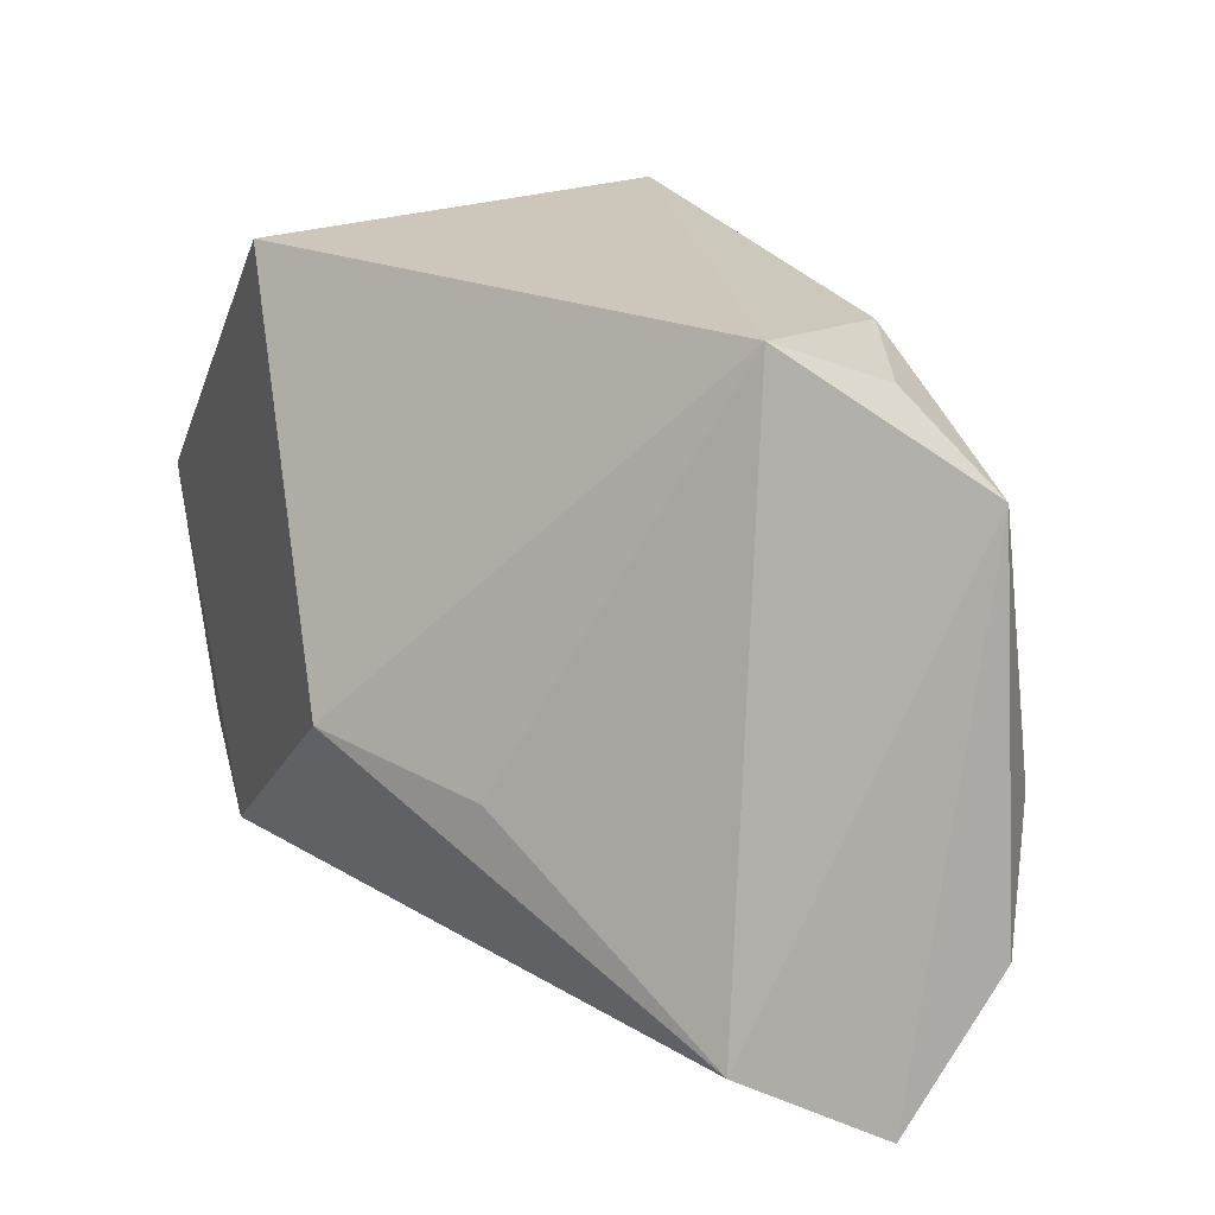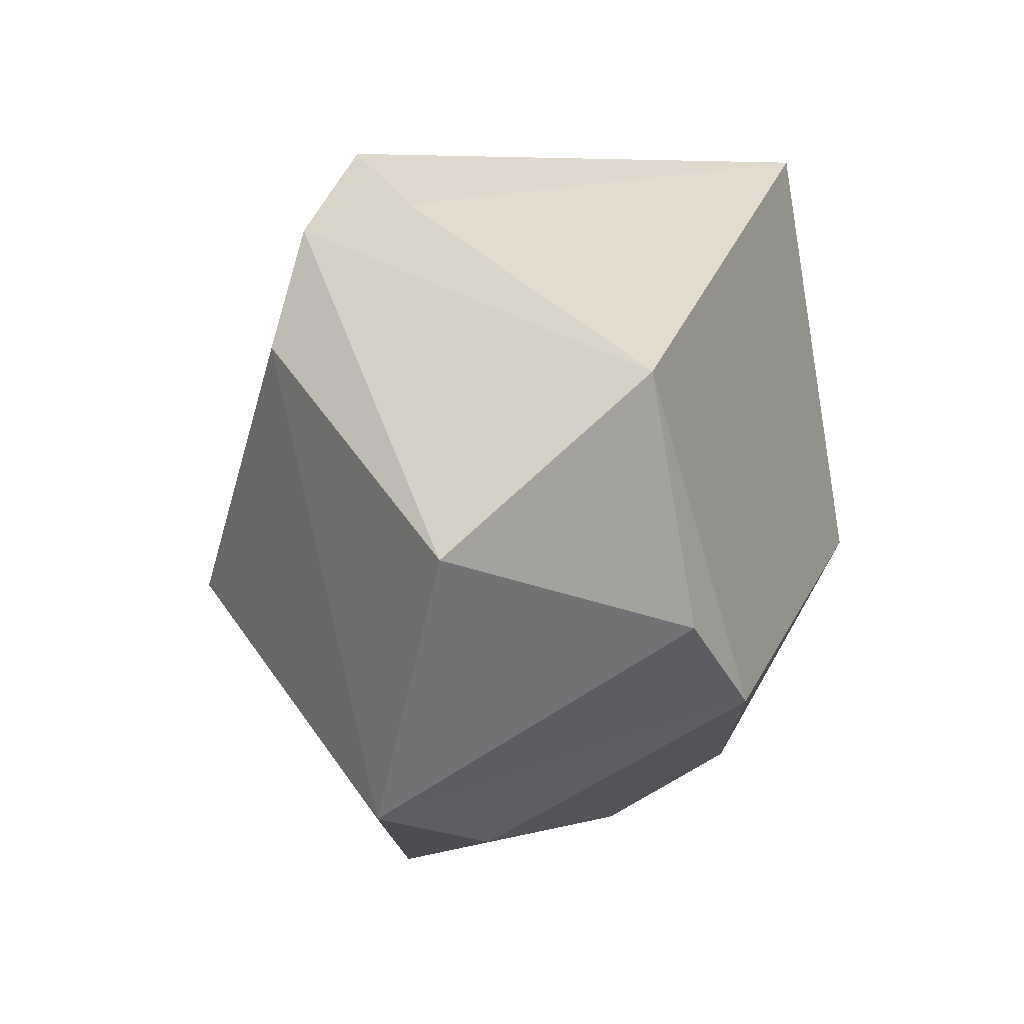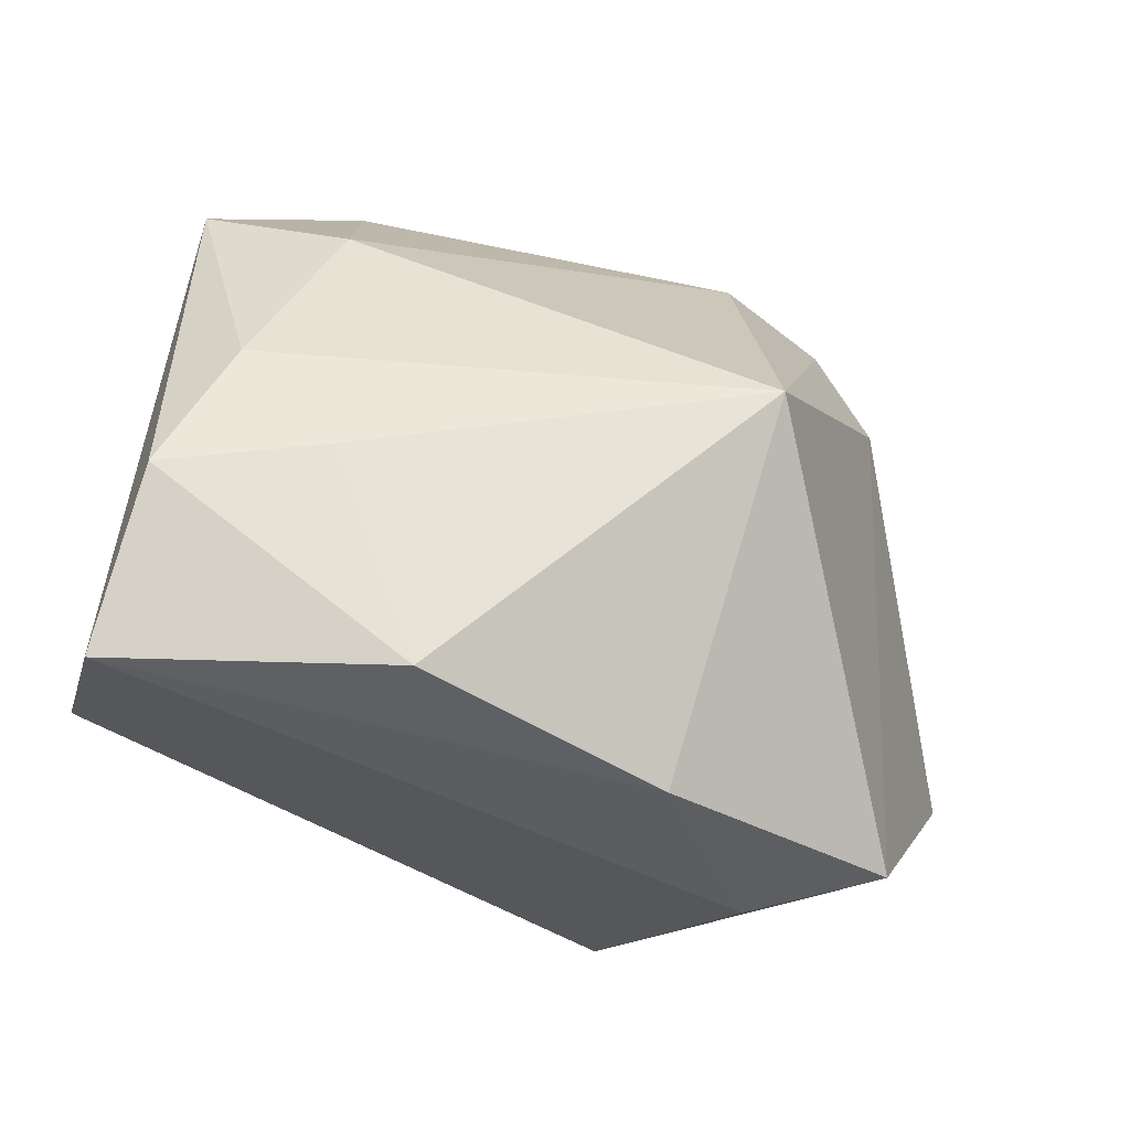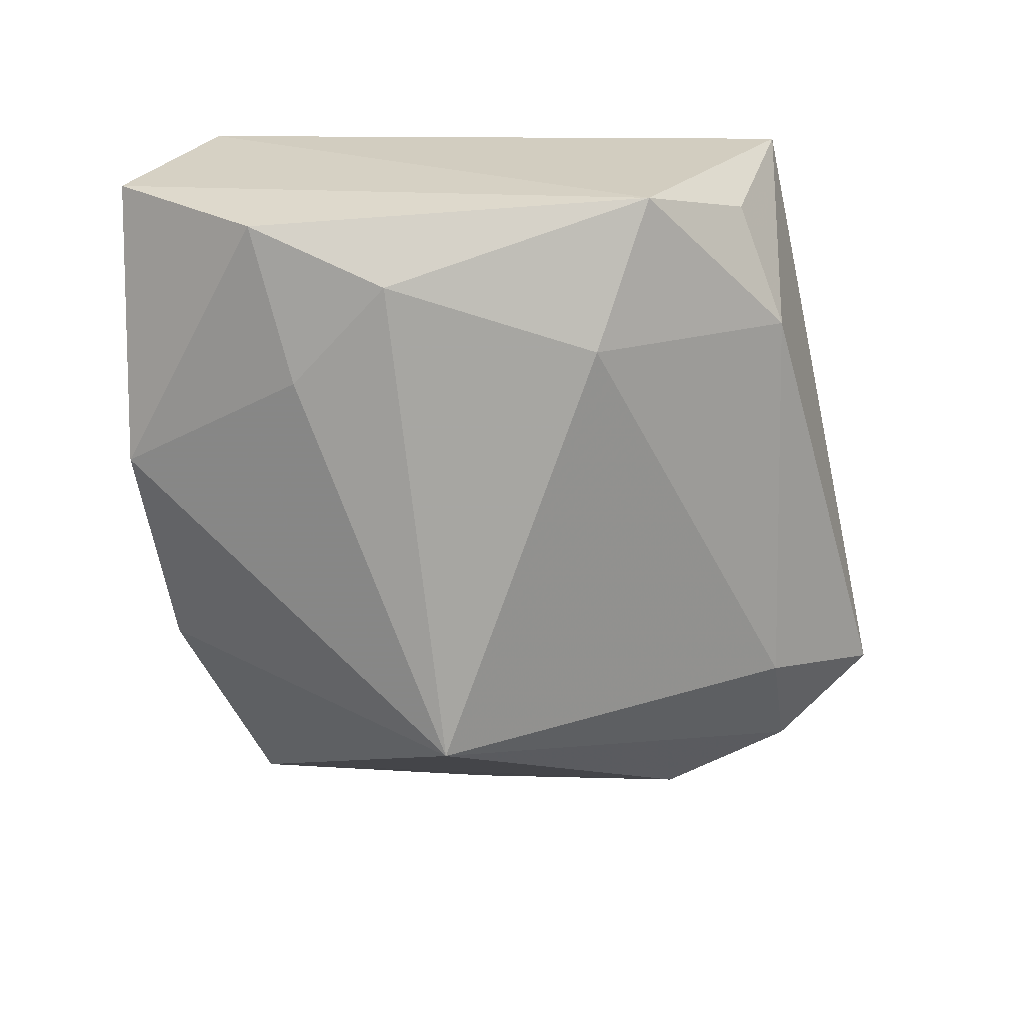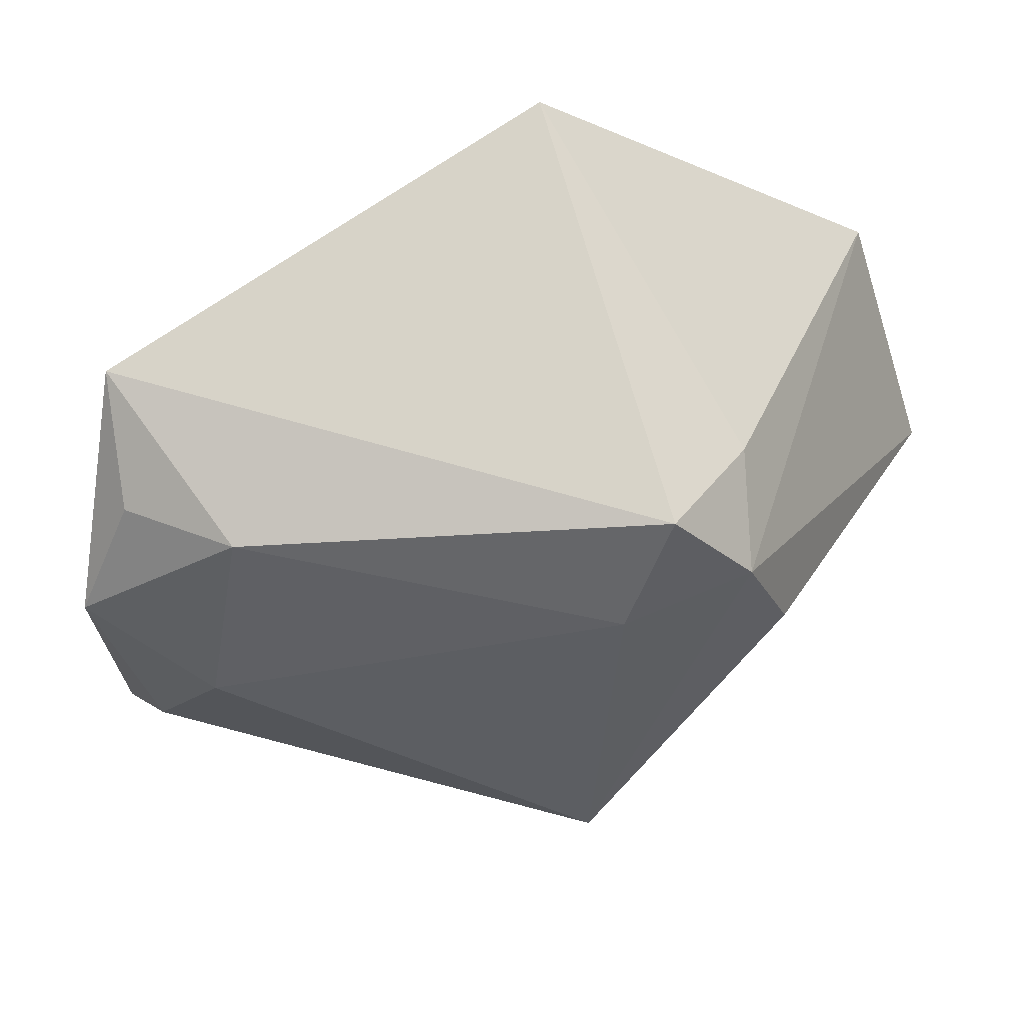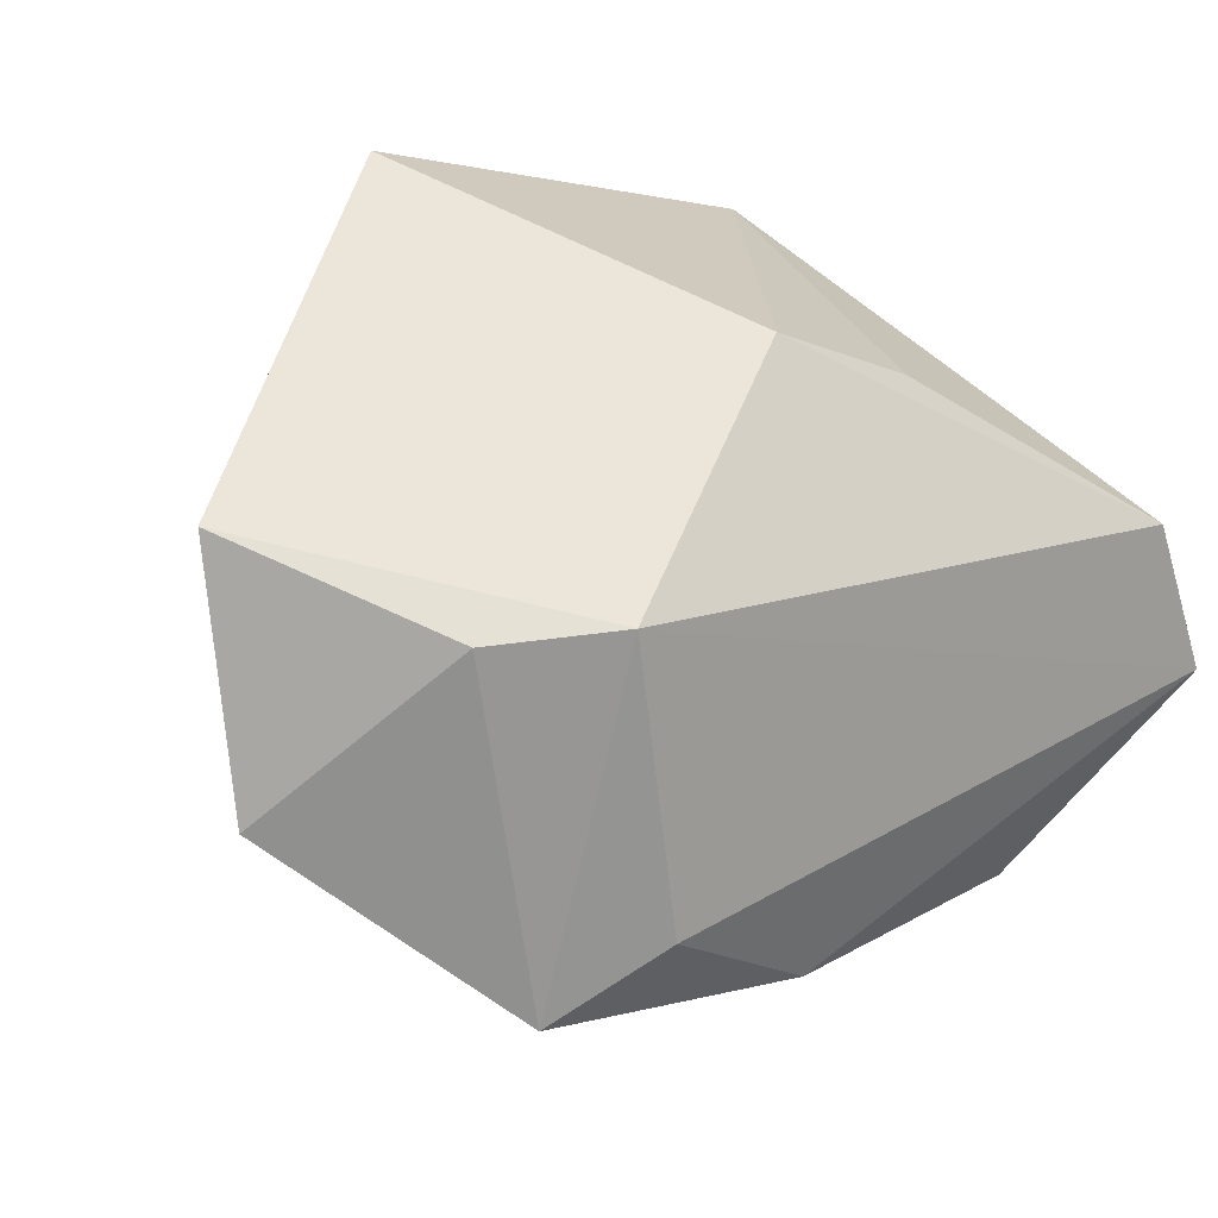
<metadata>
{"format":"obj","ext":"obj","renderer":"f3d","projection":"perspective","resolution":1024,"background":"white","views":[{"elev":14.8,"azim":69.3,"up":"+Y"},{"elev":-4.4,"azim":-63.0,"up":"+Y"},{"elev":-48.6,"azim":163.4,"up":"+Y"},{"elev":-63.5,"azim":95.3,"up":"+Z"},{"elev":74.4,"azim":-175.2,"up":"+Y"},{"elev":55.4,"azim":-37.3,"up":"+Z"}]}
</metadata>
<code>
v 0.01144 -0.002852 0.0279
v 0.03558 0.01615 -0.01882
v -0.02518 -0.01241 0.02723
v 0.02265 -0.01723 -0.0238
v -0.01318 -0.006929 -0.03163
v 0.03799 -0.02498 0.00419
v -0.03223 -0.02919 -0.0003723
v -0.01436 0.02545 -0.01839
v 0.01396 -0.03448 -0.01809
v -0.02962 0.01433 -0.01361
v 0.0234 0.01038 -0.02429
v 0.03395 0.02901 0.0001899
v 0.02284 -0.006858 0.018
v -0.02387 0.0279 -0.002
v 0.03141 0.02483 -0.01144
v -0.01781 0.035 -0.01142
v -0.01476 -0.01875 0.02788
v -0.002978 0.03306 0.0279
v -0.02533 0.02614 -0.01283
v 0.02084 0.02784 -0.01483
v -0.04408 -0.00706 0.01236
v -0.02066 -0.03172 0.004726
v -0.009078 -0.03448 -0.01029
v -0.03549 0.008764 0.0279
v 0.0382 -0.03245 -0.009788
v 0.03663 -0.01981 -0.01997
v 0.0311 -0.008008 -0.02376
f 16 18 12
f 14 18 16
f 22 17 7
f 7 10 5
f 21 10 7
f 12 6 2
f 1 12 18
f 1 17 6
f 26 9 4
f 4 9 5
f 25 9 26
f 26 2 25
f 25 2 6
f 25 17 22
f 6 17 25
f 18 14 24
f 24 1 18
f 17 1 24
f 19 14 16
f 5 10 19
f 19 10 21
f 21 24 19
f 19 24 14
f 5 9 23
f 23 7 5
f 22 7 23
f 23 25 22
f 9 25 23
f 8 19 16
f 5 19 8
f 16 12 20
f 20 8 16
f 13 6 12
f 12 1 13
f 13 1 6
f 27 4 5
f 27 2 26
f 26 4 27
f 3 24 21
f 17 24 3
f 21 7 3
f 3 7 17
f 12 2 15
f 15 20 12
f 2 20 15
f 11 27 5
f 2 27 11
f 5 8 11
f 11 20 2
f 8 20 11

</code>
